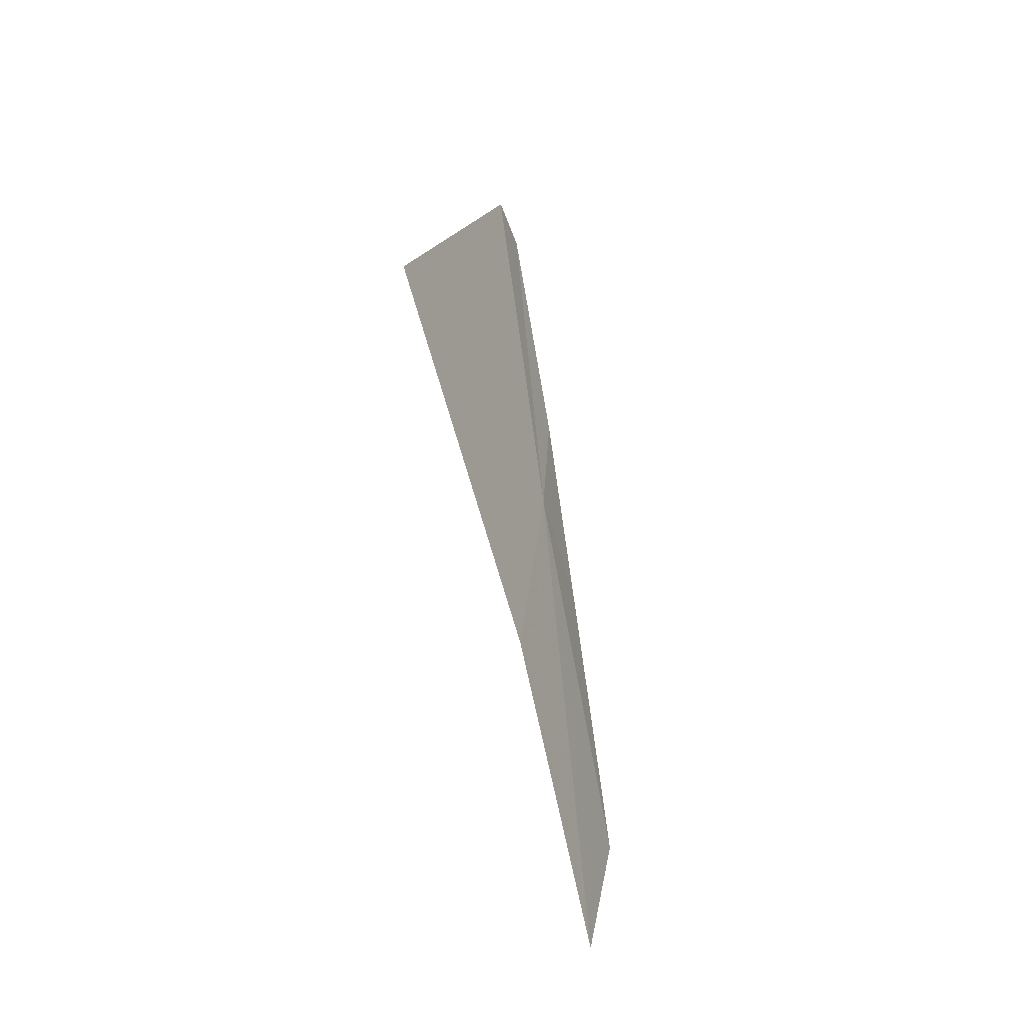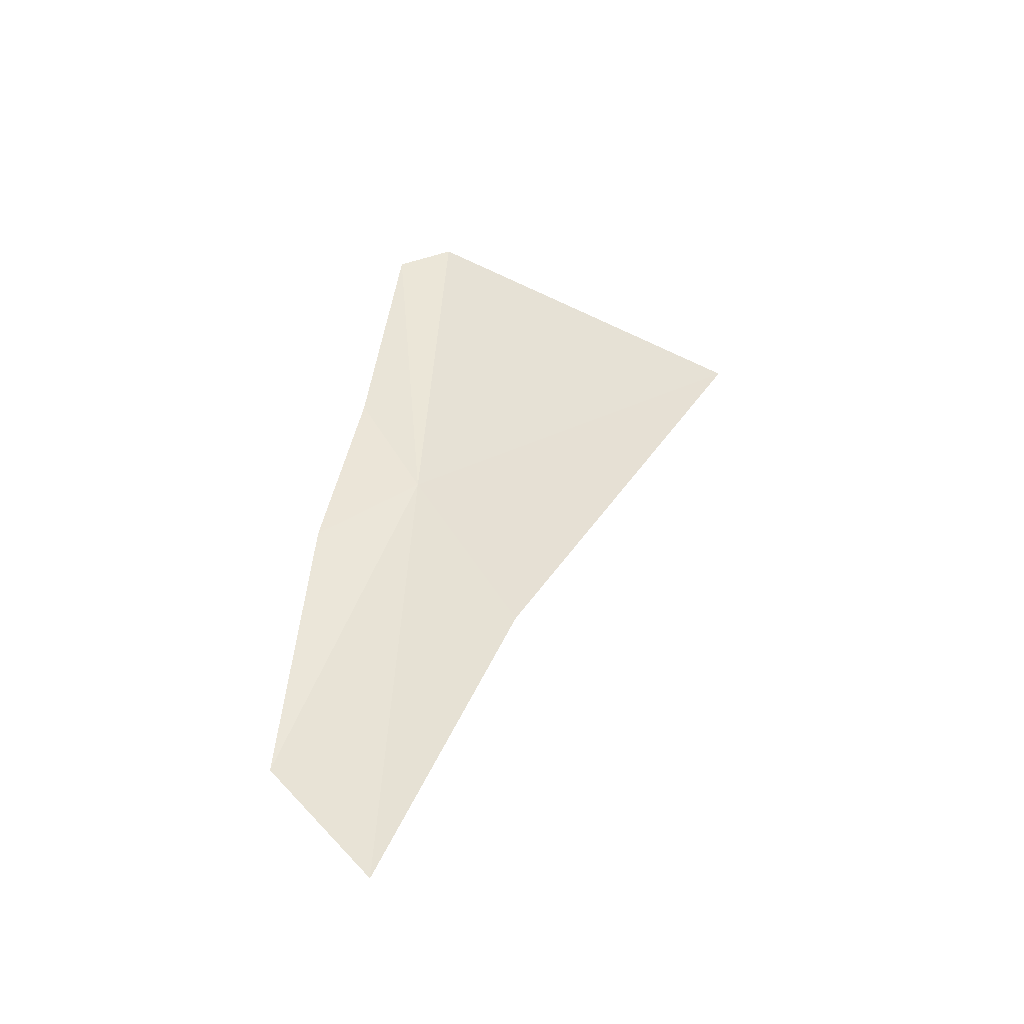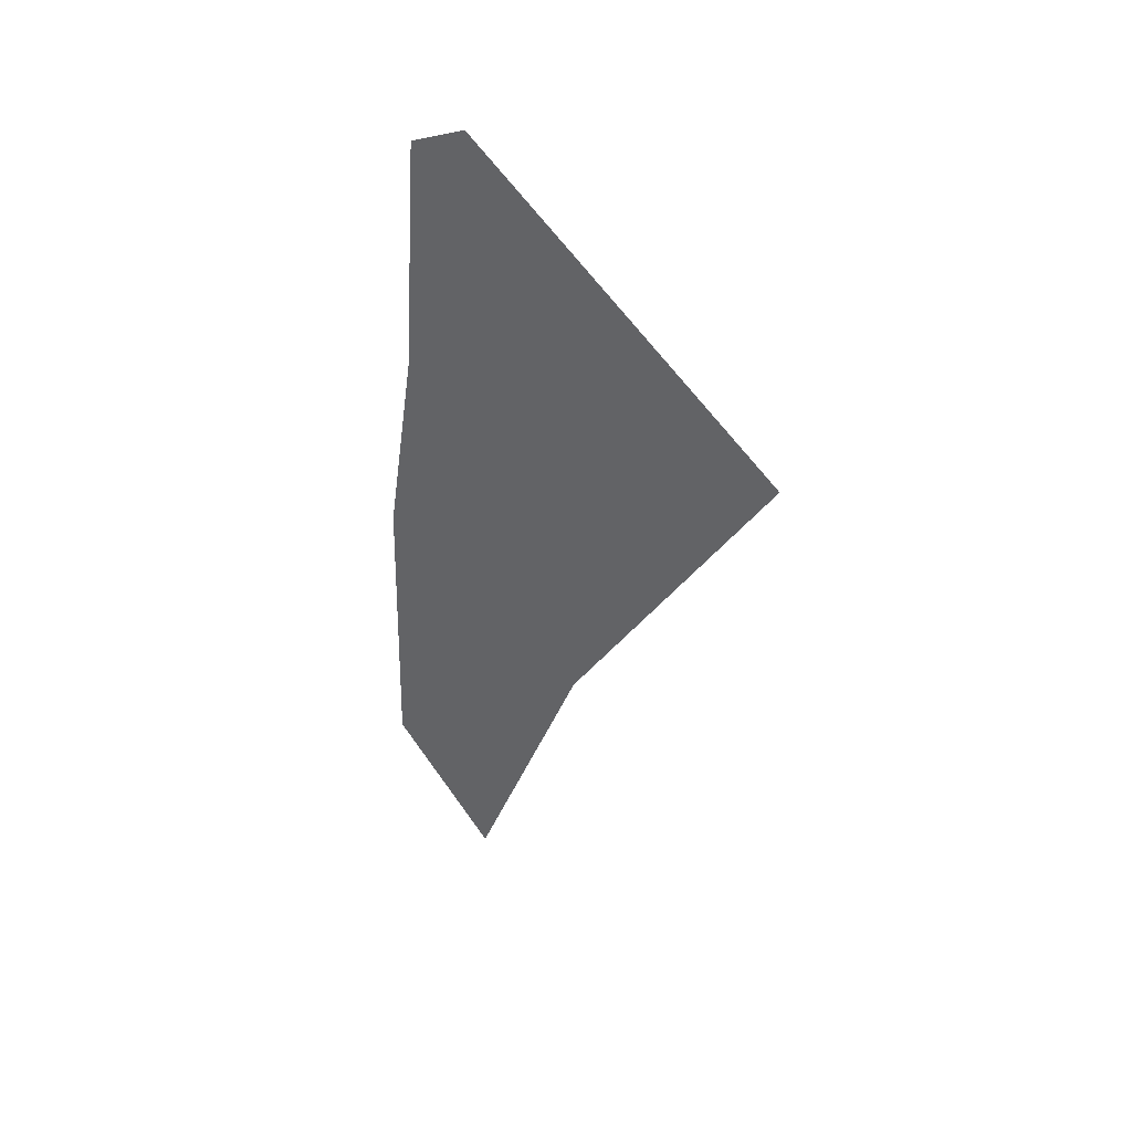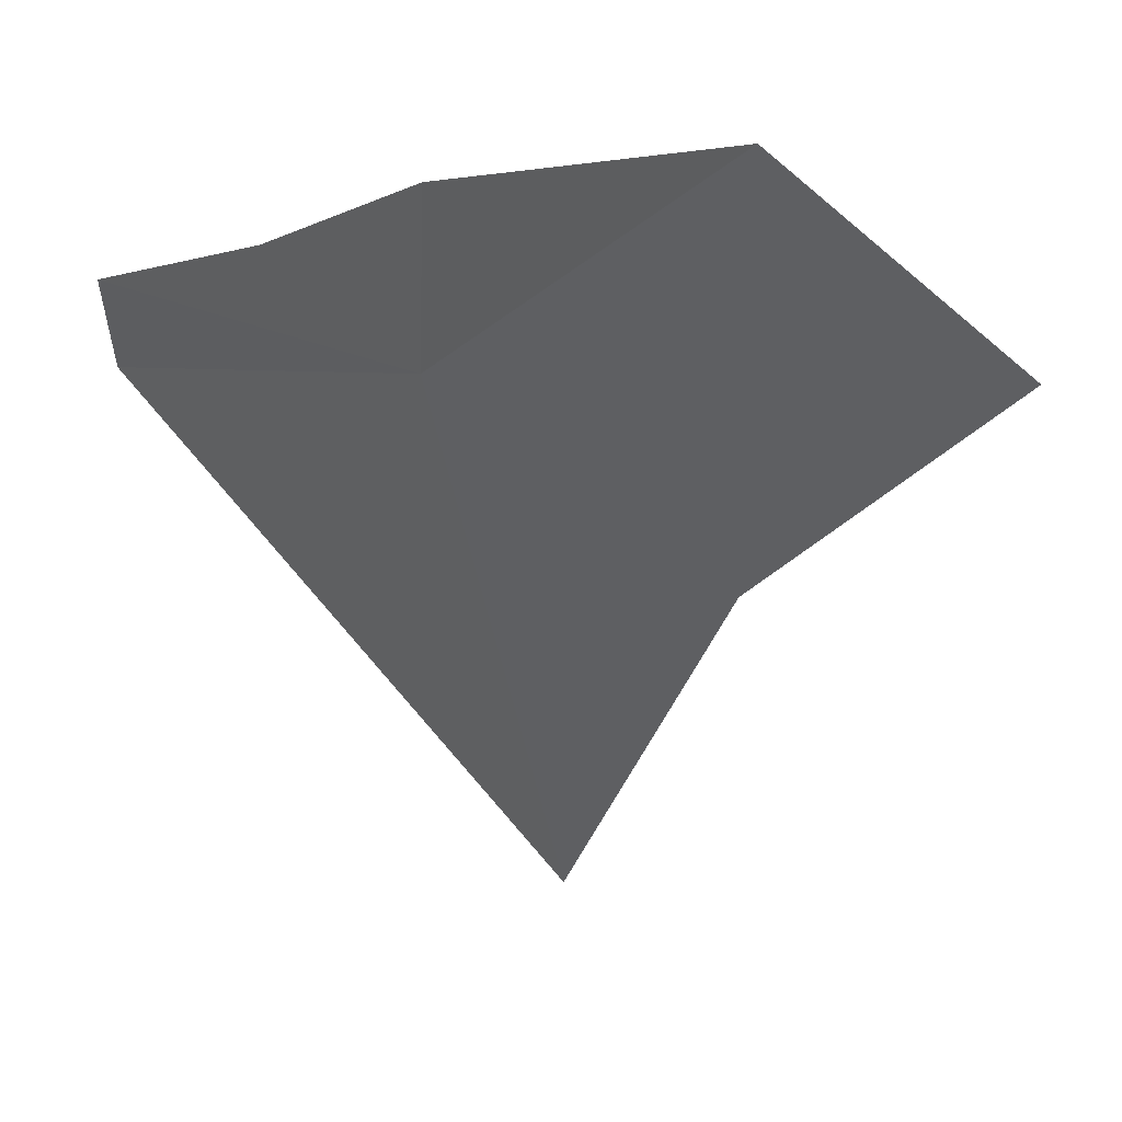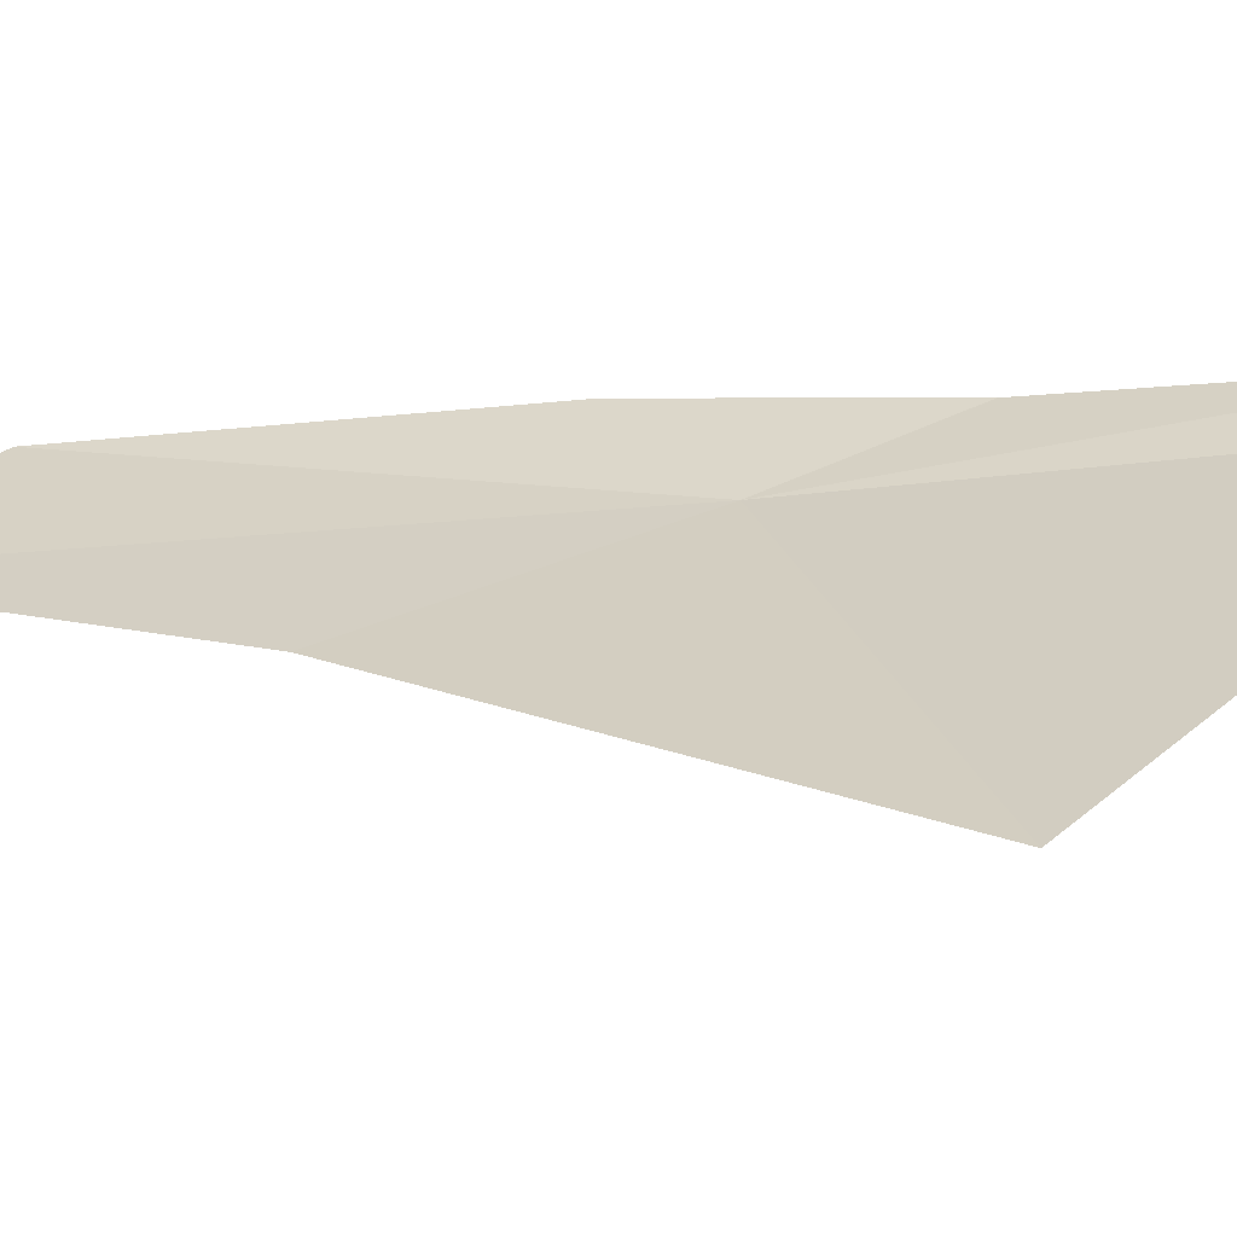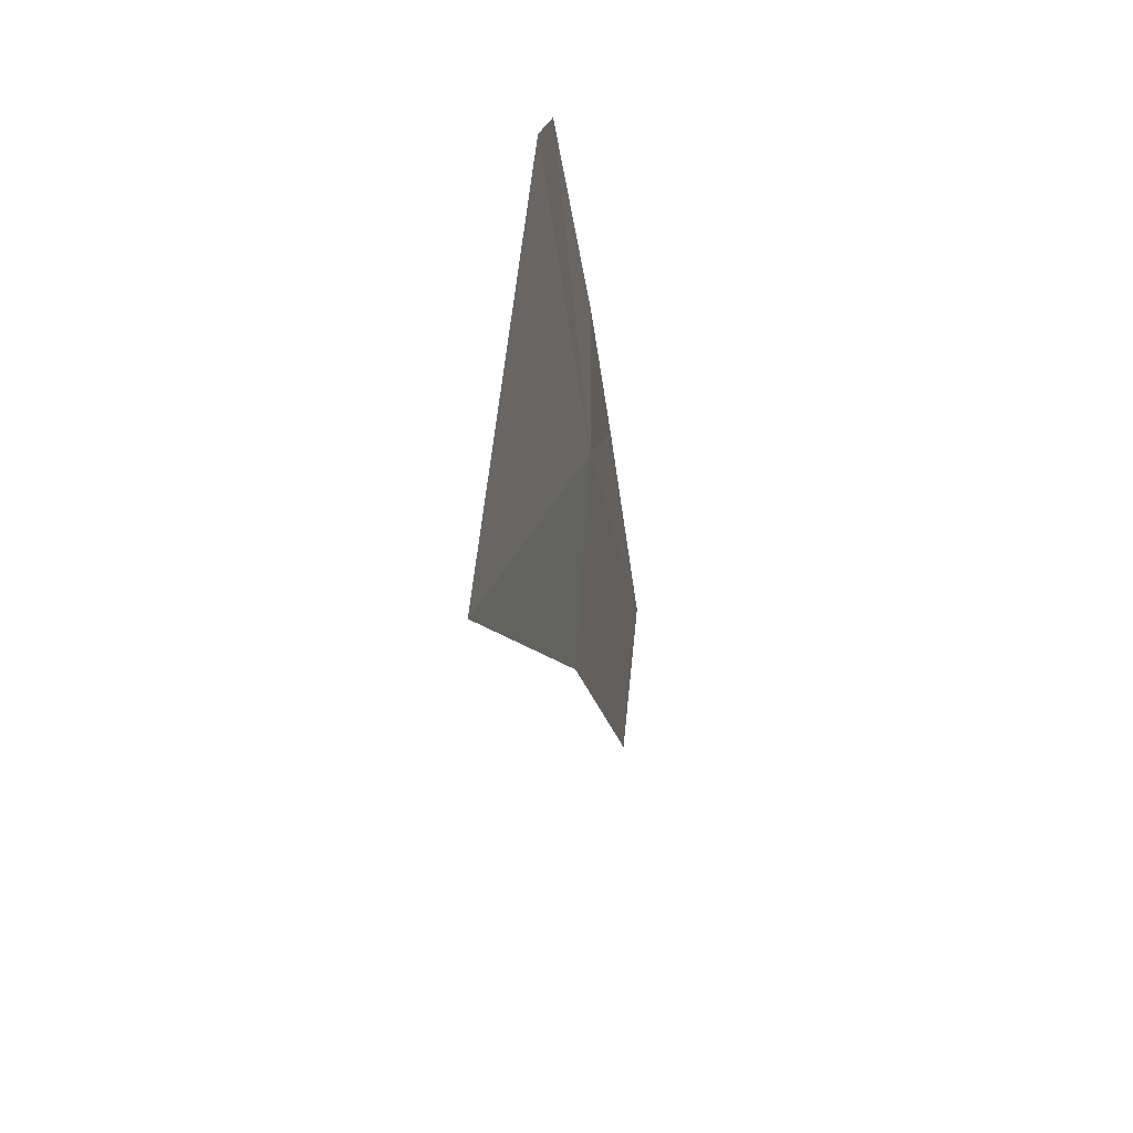
<metadata>
{"format":"obj","ext":"obj","renderer":"f3d","projection":"perspective","resolution":1024,"background":"white","views":[{"elev":-23.2,"azim":-6.8,"up":"+Z"},{"elev":-47.8,"azim":-112.0,"up":"+Z"},{"elev":33.8,"azim":-84.4,"up":"+Z"},{"elev":4.5,"azim":143.5,"up":"+Y"},{"elev":-31.8,"azim":-86.3,"up":"+Y"},{"elev":47.2,"azim":-13.9,"up":"+Z"}]}
</metadata>
<code>
v 16.78 -17.6 61.49
v 16.16 -17.68 66.25
v 16.47 -17.05 65.98
v 14.56 -21.16 63
v 17.35 -16.45 60.63
v 17.83 -16.32 56.95
v 16.29 -18.83 58.98
v 17.35 -17.49 55.38
v 16.98 -16.81 63.01
f 1 3 2
f 1 2 4
f 1 4 7
f 1 7 8
f 1 5 9
f 1 9 3
f 1 6 5
f 1 8 6

</code>
